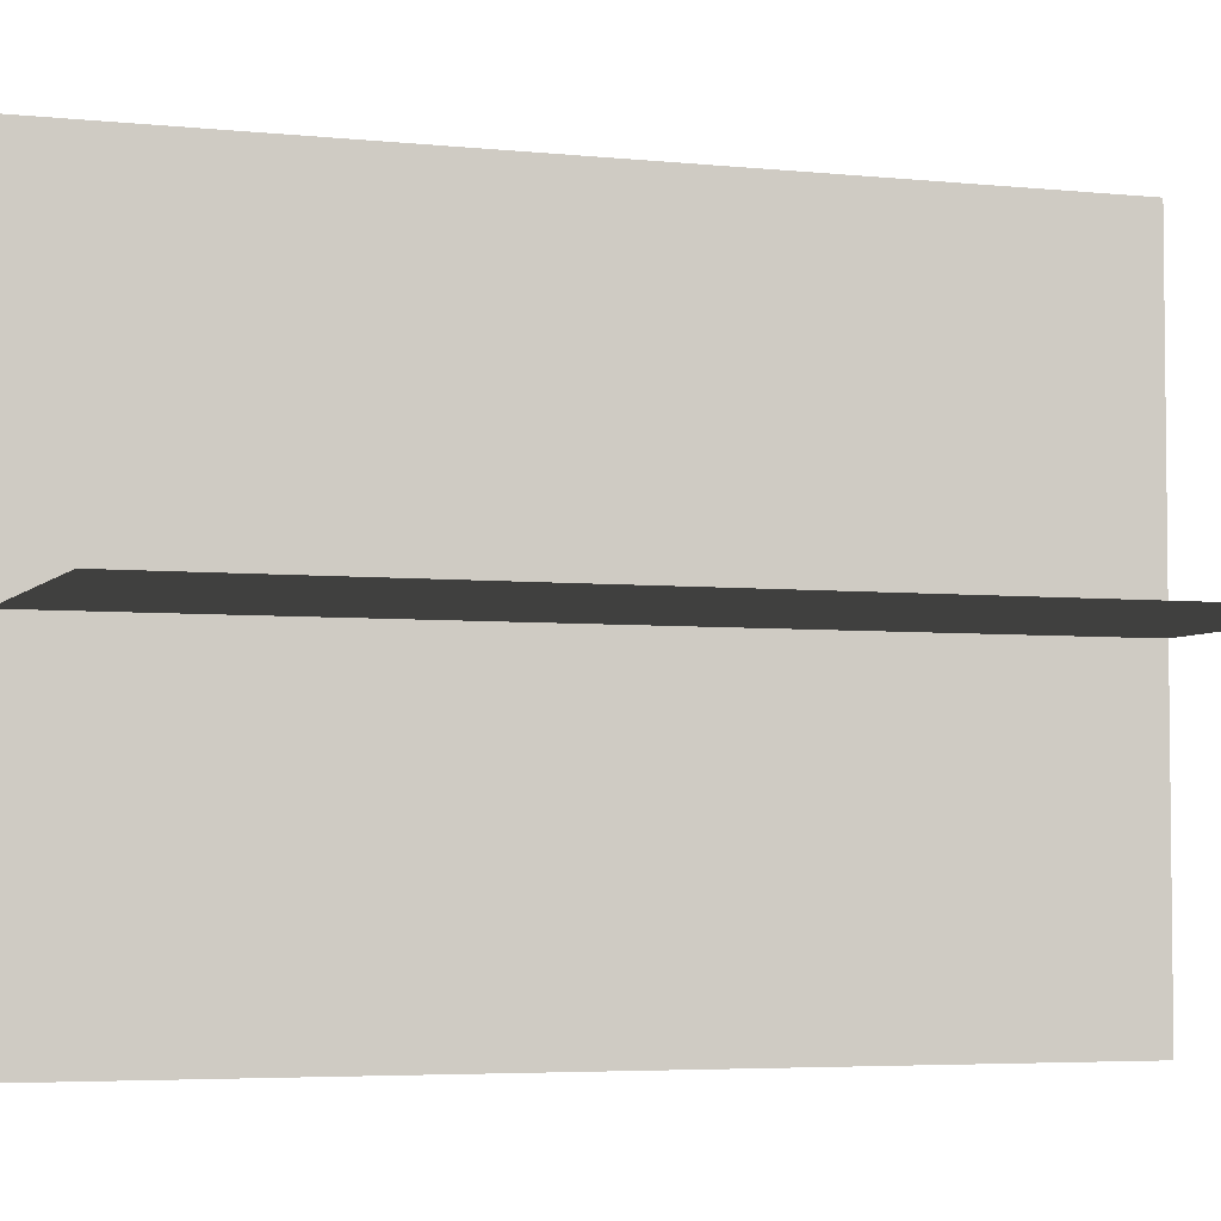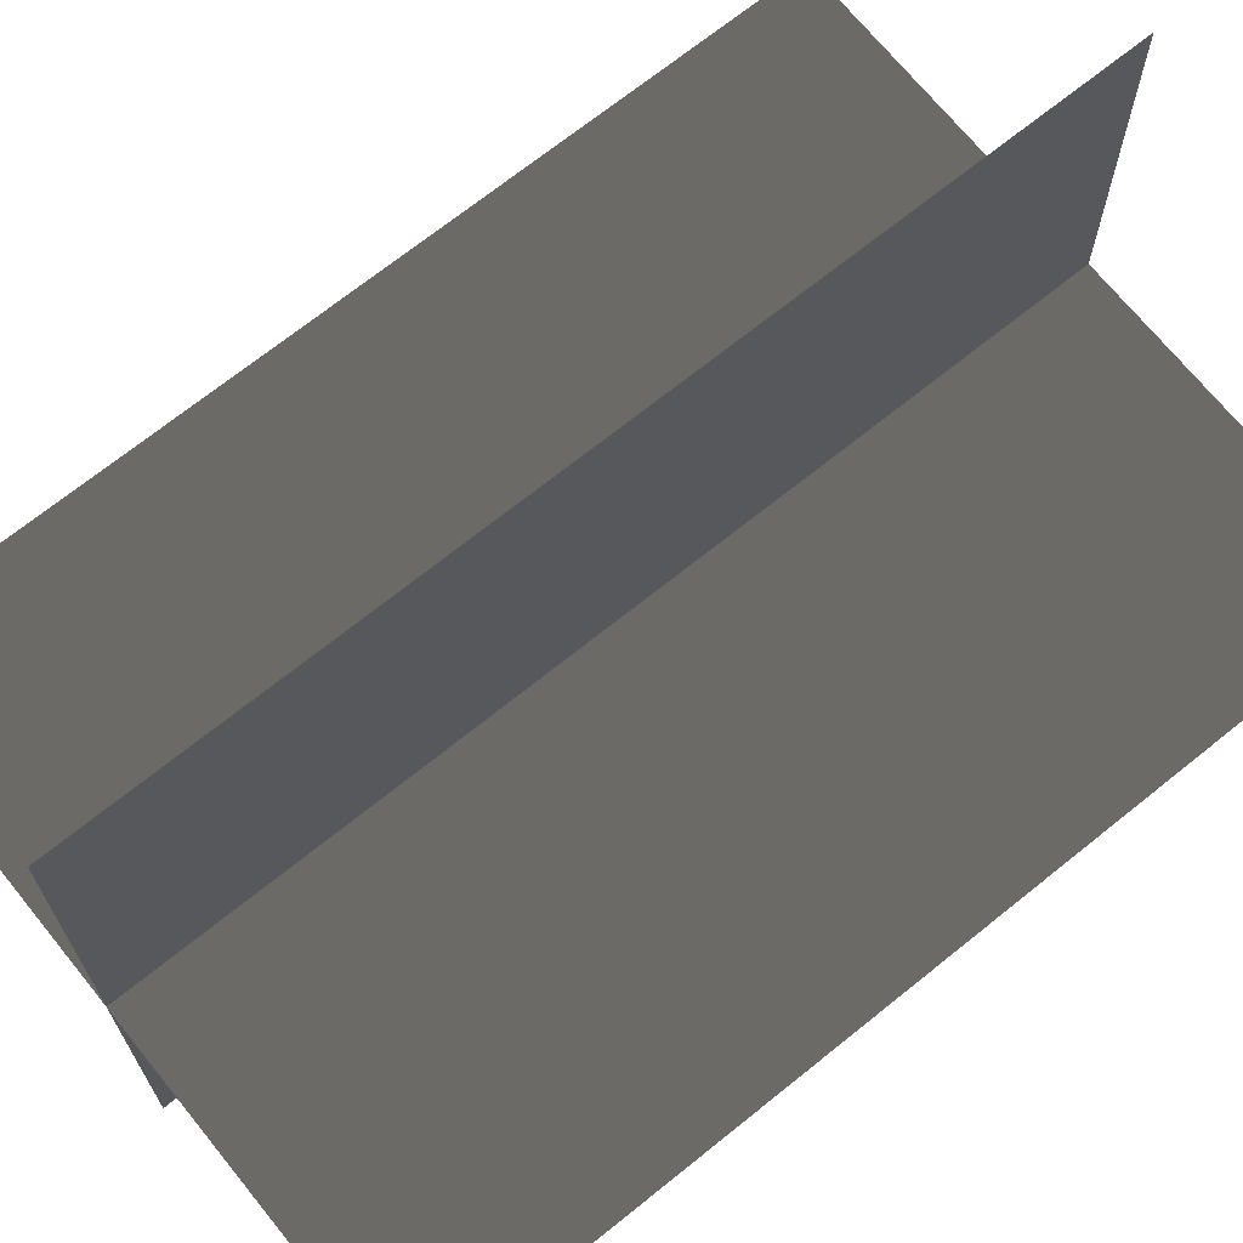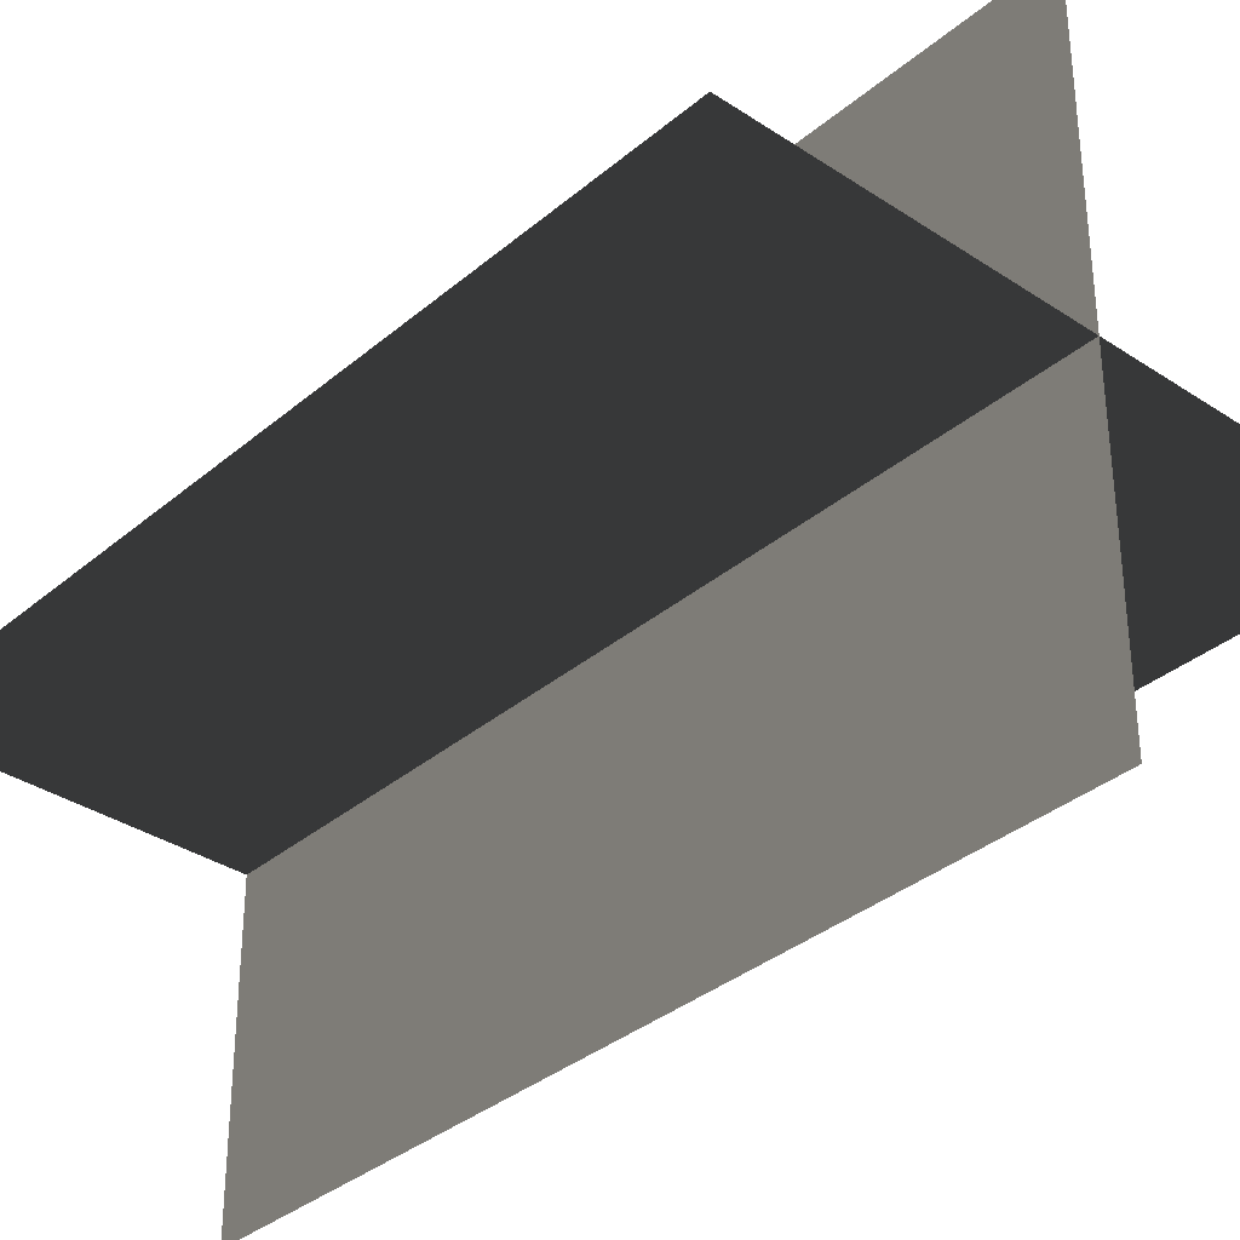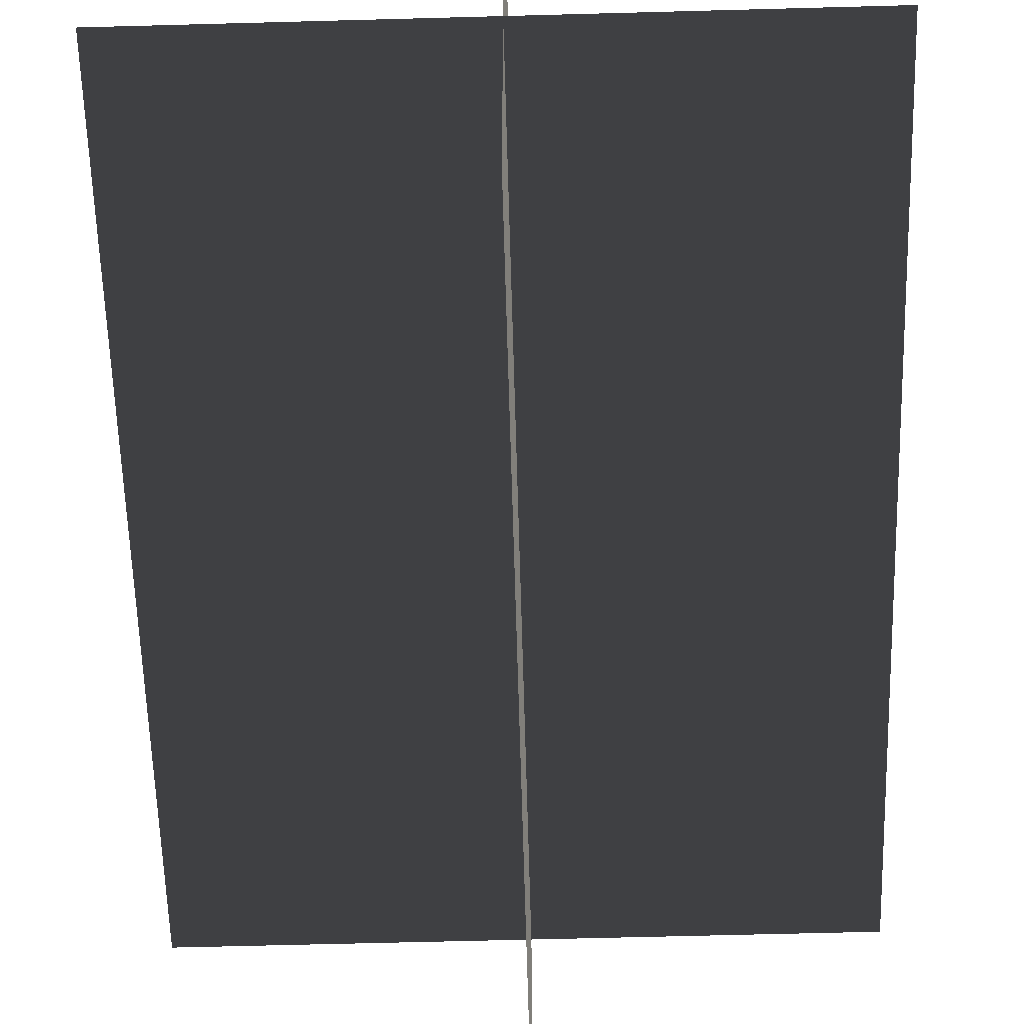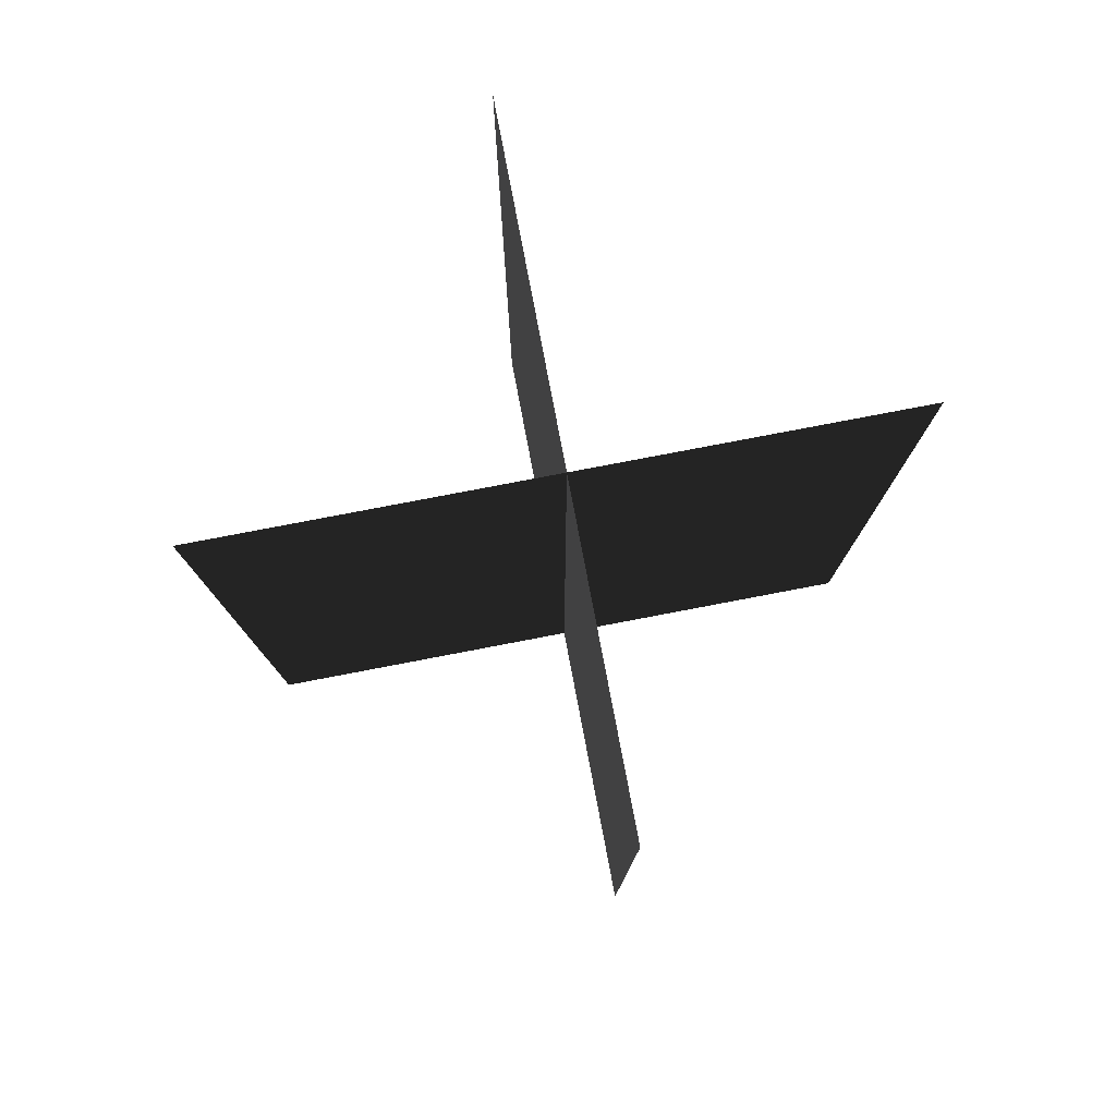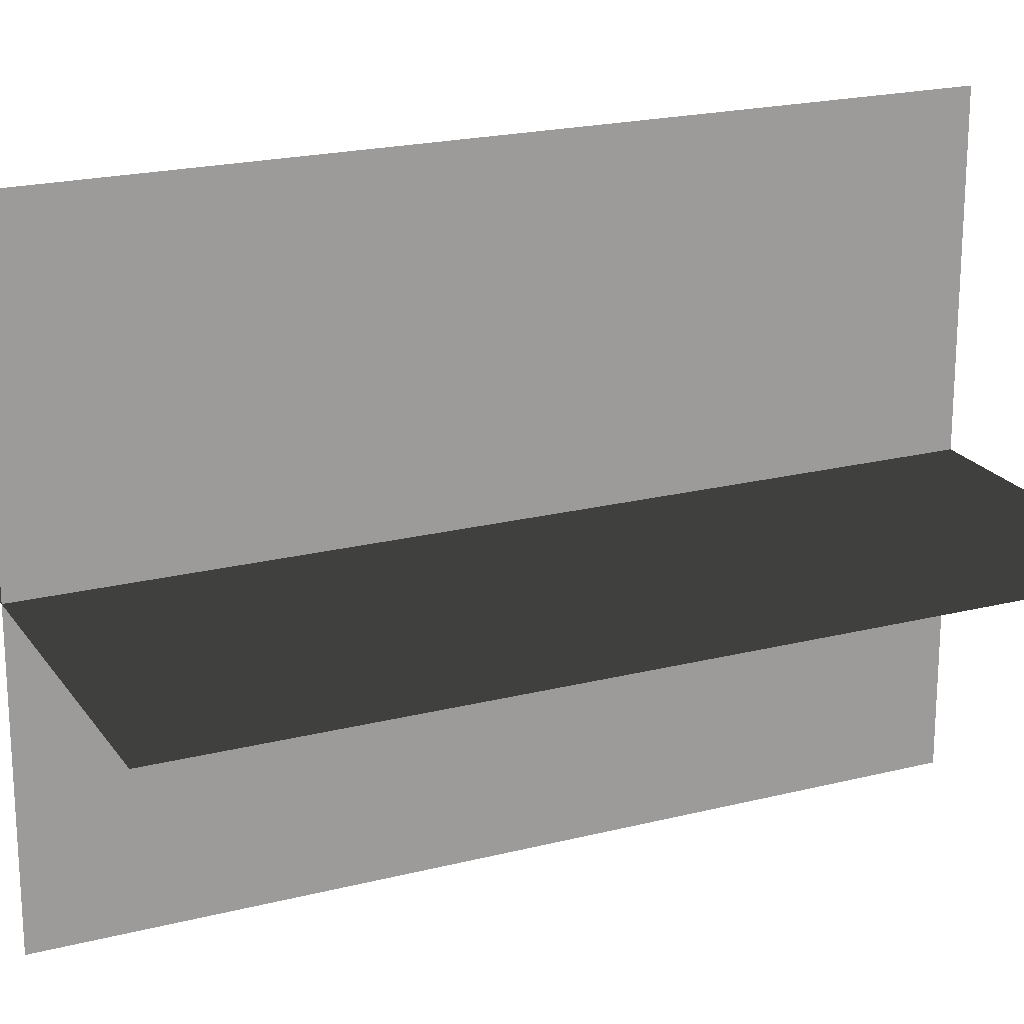
<metadata>
{"format":"obj","ext":"obj","renderer":"f3d","projection":"perspective","resolution":1024,"background":"white","views":[{"elev":-4.4,"azim":70.8,"up":"+Y"},{"elev":69.7,"azim":-128.9,"up":"+Y"},{"elev":-34.6,"azim":-41.7,"up":"+Y"},{"elev":-61.3,"azim":1.6,"up":"+Y"},{"elev":79.6,"azim":-10.8,"up":"+Z"},{"elev":20.6,"azim":-114.7,"up":"+Y"}]}
</metadata>
<code>
v 0.005385 0.1548 1.889e-06
v 0.005385 0.1548 0.4323
v 0.005386 -0.1631 1.889e-06
v 0.005386 -0.1631 0.4323
v -0.1562 -0.009193 1.889e-06
v -0.1562 -0.009193 0.4323
v 0.1617 -0.009194 1.889e-06
v 0.1617 -0.009194 0.4323
g Palm_Tree_22582_601
f 1 3 2
f 2 3 4
f 5 7 6
f 6 7 8

</code>
